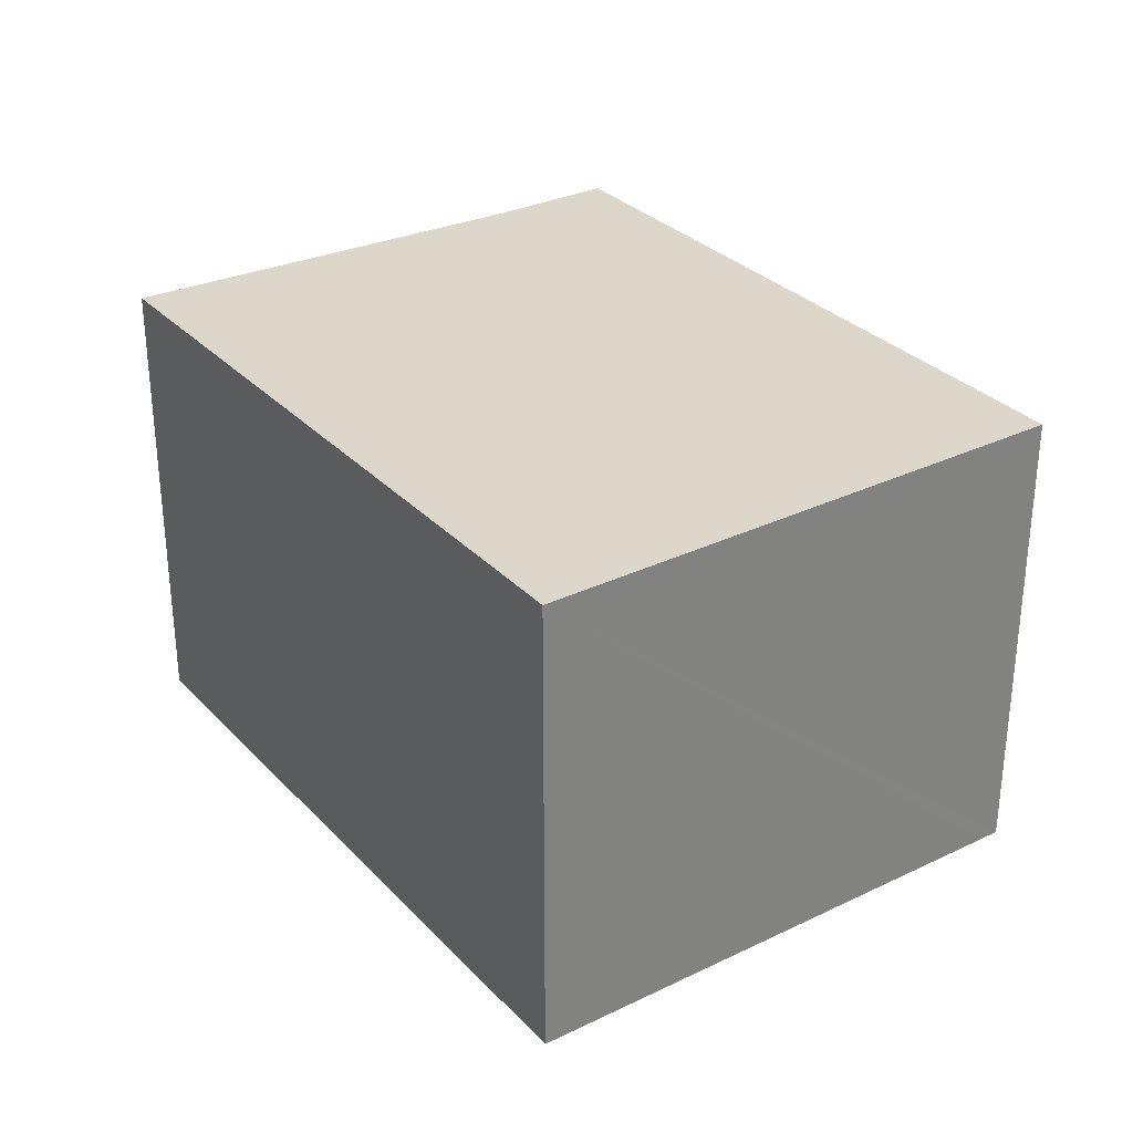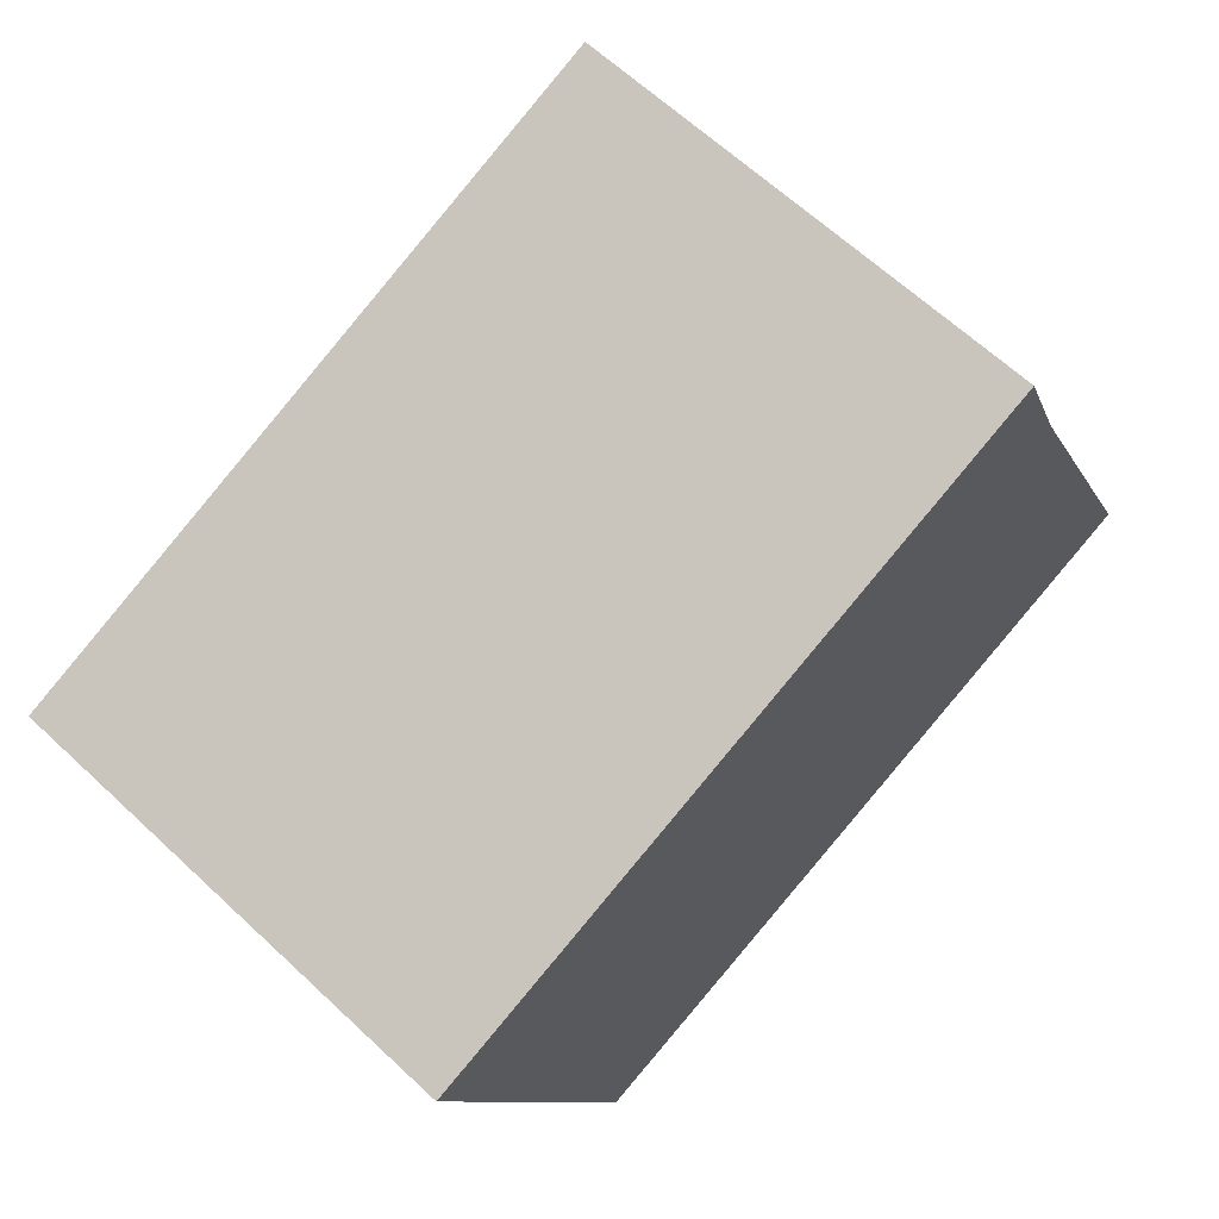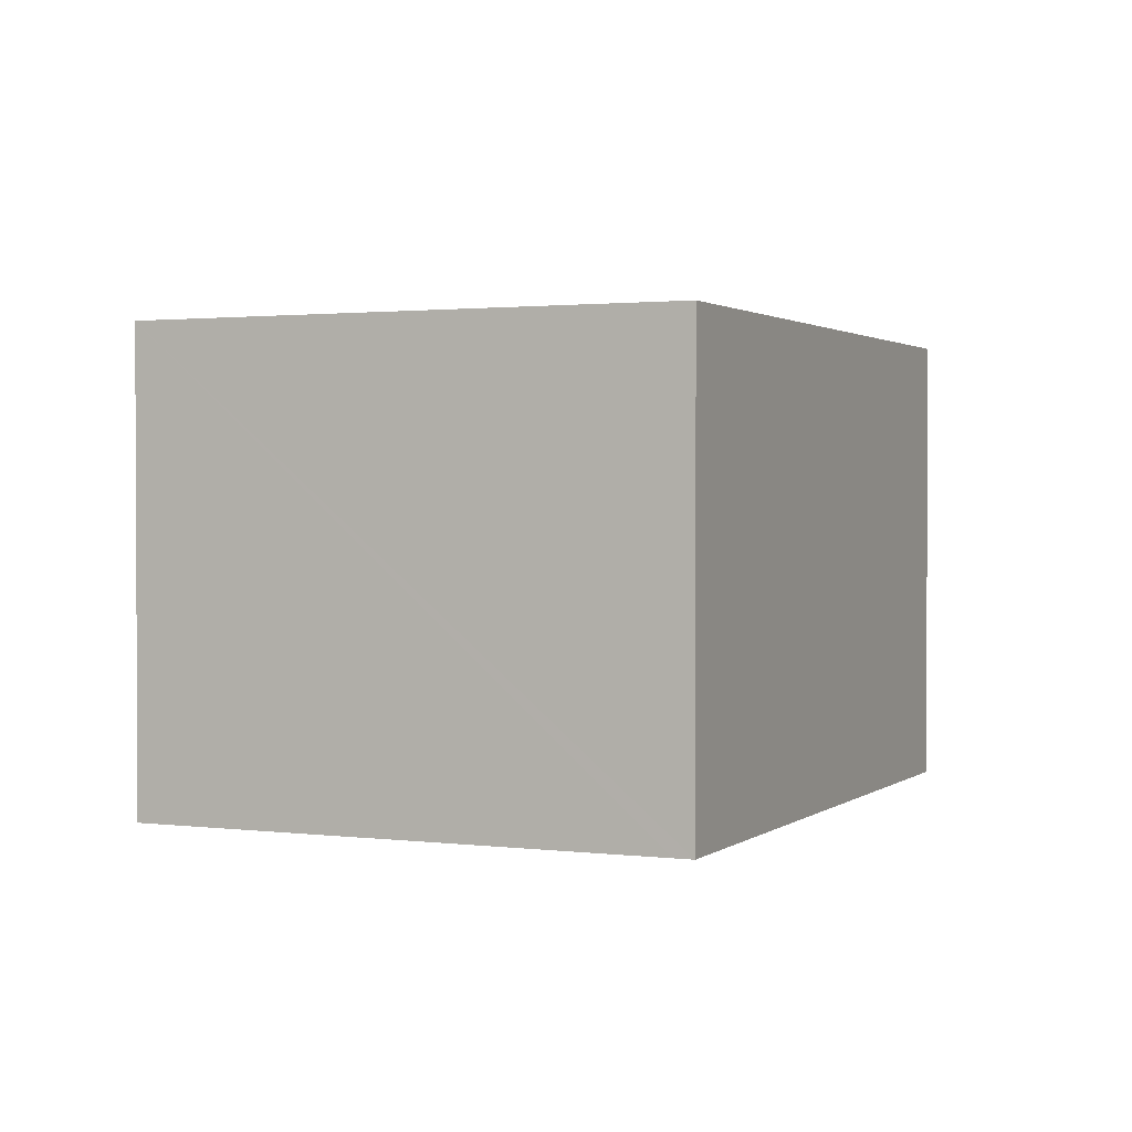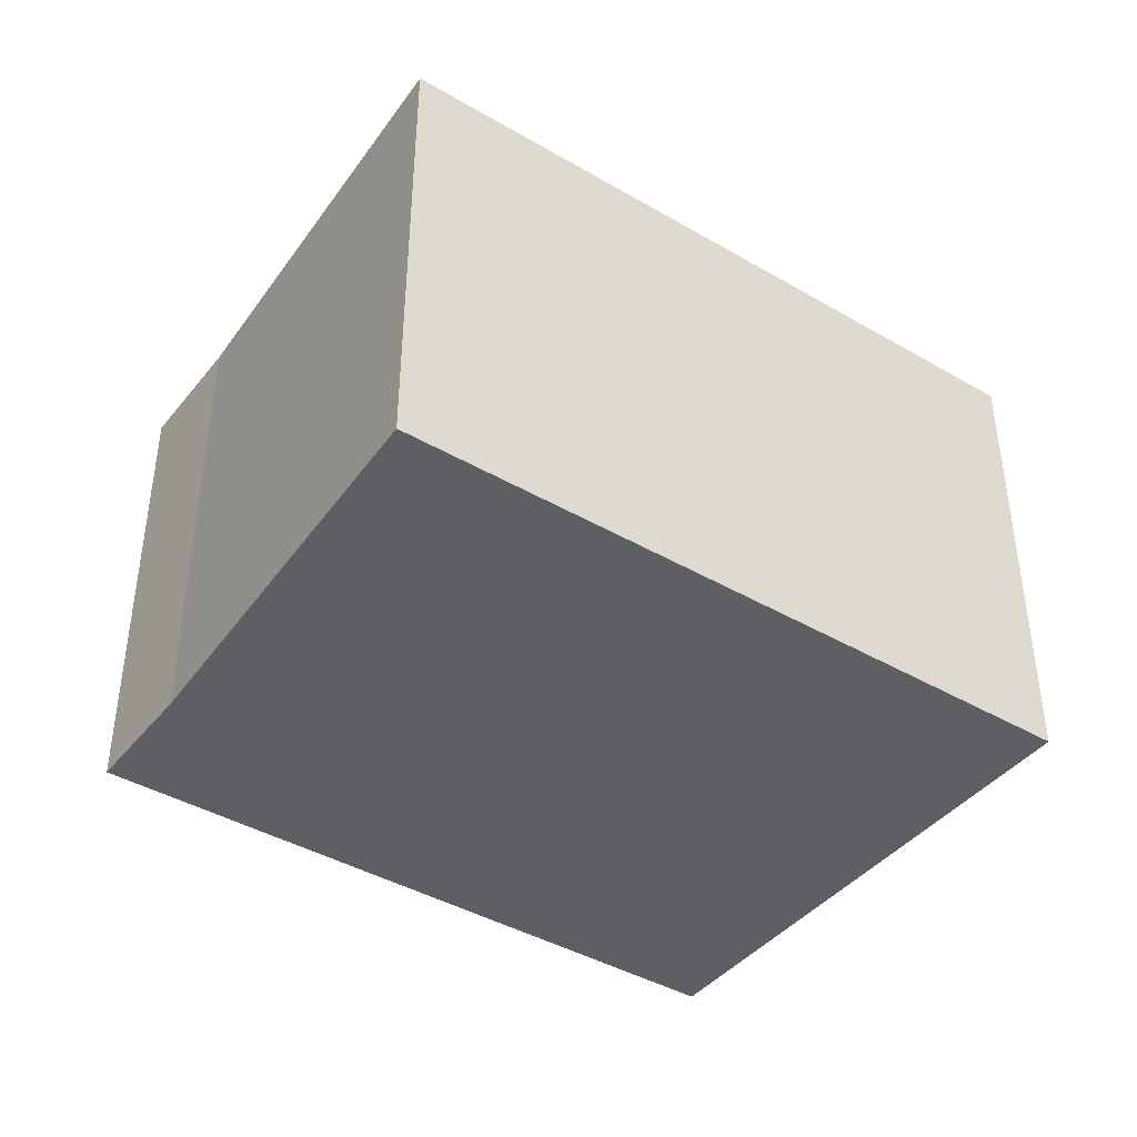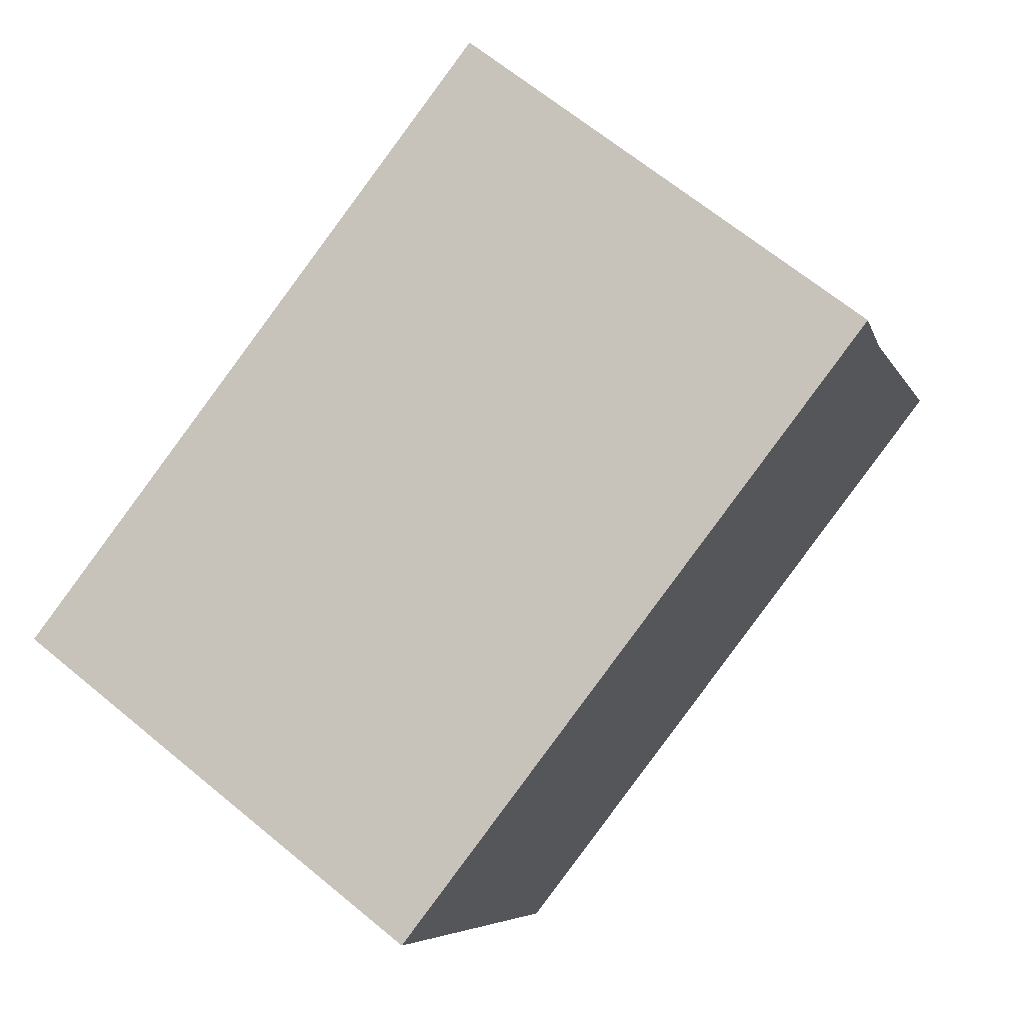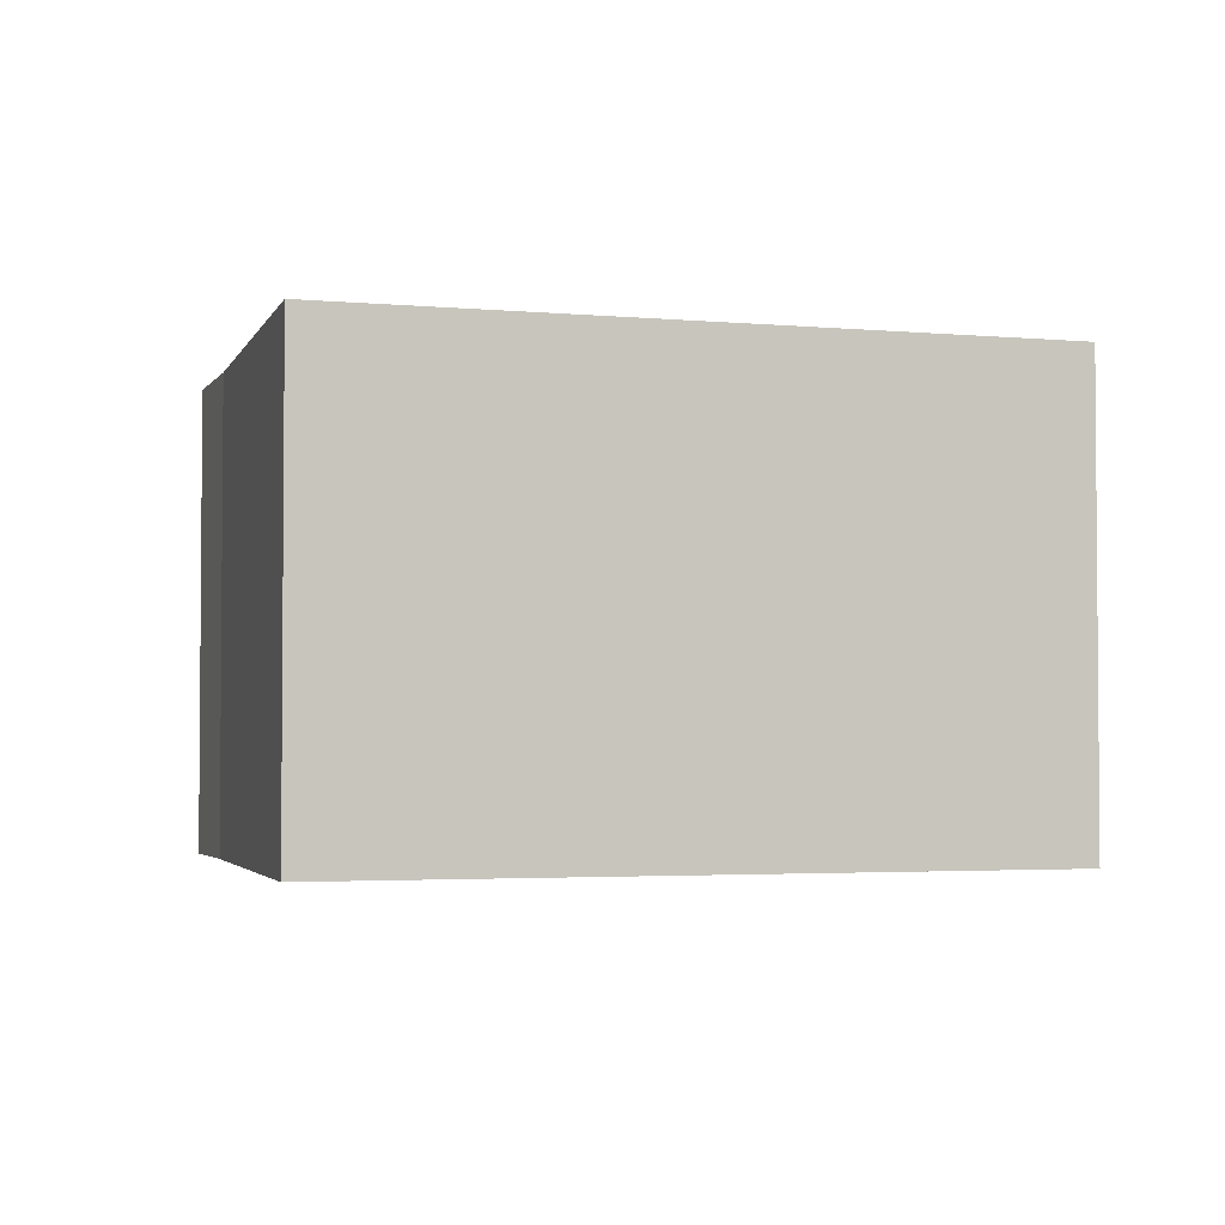
<metadata>
{"format":"obj","ext":"obj","renderer":"f3d","projection":"perspective","resolution":1024,"background":"white","views":[{"elev":30.7,"azim":-146.0,"up":"+Y"},{"elev":64.1,"azim":-46.7,"up":"+Z"},{"elev":1.6,"azim":-87.0,"up":"+Y"},{"elev":-41.6,"azim":123.6,"up":"+Y"},{"elev":66.6,"azim":-50.4,"up":"+Z"},{"elev":-2.9,"azim":140.9,"up":"+Y"}]}
</metadata>
<code>
v  1.045 2.418 -2.687
v  3.655 2.418 0.704
v  4.557 2.418 -1.321
v  3.413 2.418 1.327
v  0 2.418 1.481e-16
v  0.036 2.418 -0.094
v  0 0 0
v  3.413 -8.126e-17 1.327
v  3.655 -4.311e-17 0.704
v  4.557 8.089e-17 -1.321
v  1.045 1.645e-16 -2.687
v  0.036 5.756e-18 -0.094
g defaultobject
f 1 2 3
f 2 1 4
f 4 1 5
f 5 1 6
f 7 4 5
f 4 7 8
f 8 2 4
f 2 8 9
f 10 2 9
f 10 3 2
f 10 1 3
f 1 10 11
f 6 7 5
f 7 6 1
f 7 1 12
f 12 1 11
f 9 11 10
f 11 9 8
f 11 8 7
f 11 7 12

</code>
